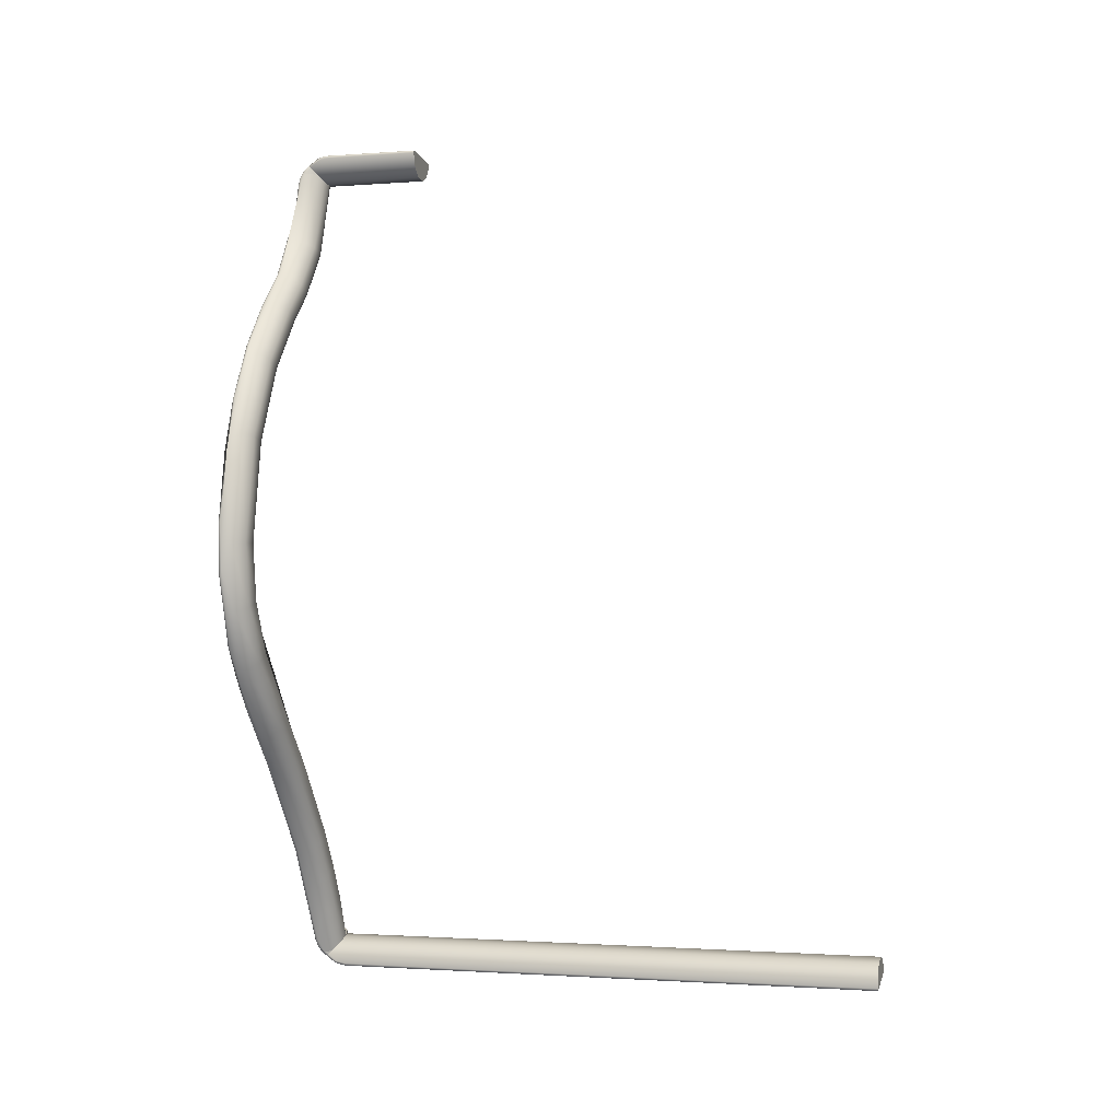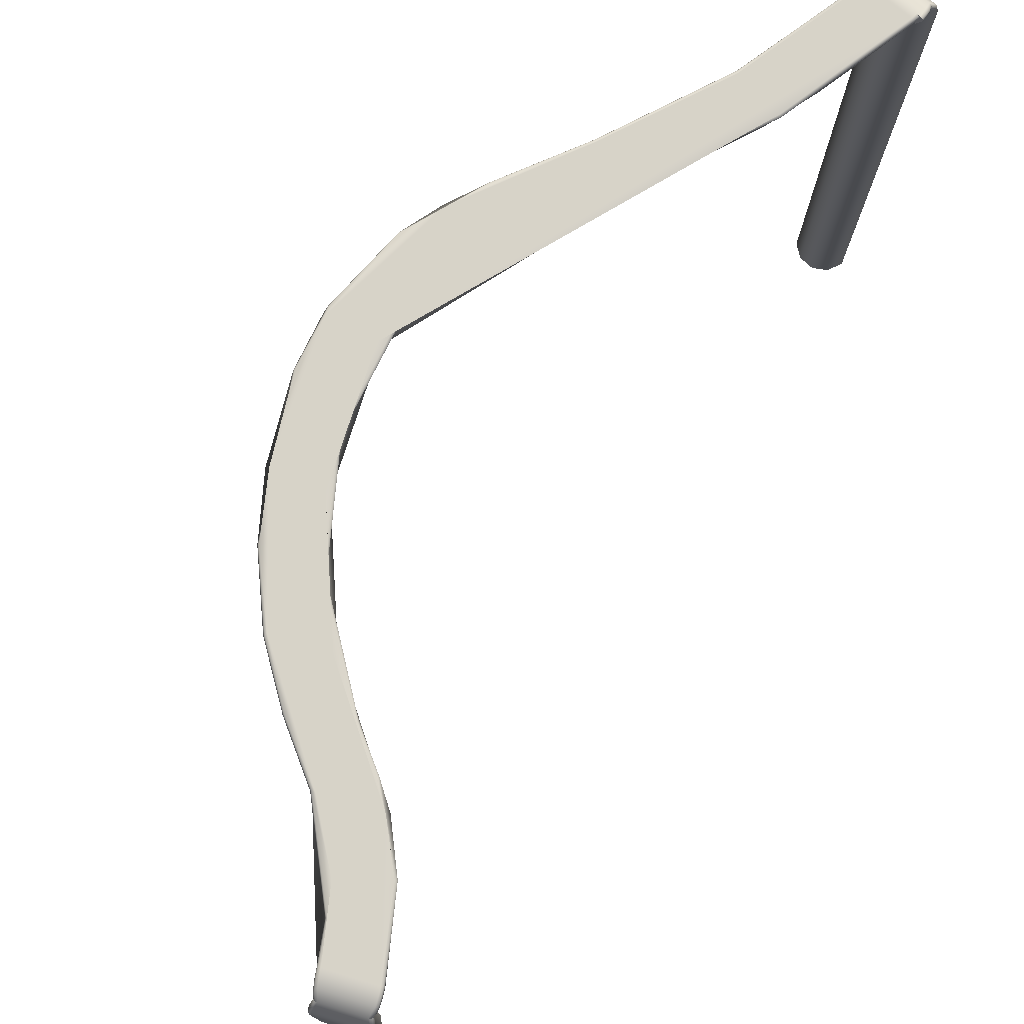
<metadata>
{"format":"obj","ext":"obj","renderer":"f3d","projection":"perspective","resolution":1024,"background":"white","views":[{"elev":-1.5,"azim":-74.2,"up":"+Z"},{"elev":76.7,"azim":24.8,"up":"+Y"}]}
</metadata>
<code>
g Solido1
v -2.946 -0.08958 -9.845
v -2.923 -0.1135 -11.29
v -2.922 -0.03425 -9.847
v -2.905 -0.01833 -9.848
v -2.894 -0.08958 -11.52
v -2.871 -0.03425 -11.52
v -2.865 -0.4086 -10.53
v -2.853 -0.01833 -11.52
v -2.825 0 -11.28
v -2.562 -0.4086 -12.6
v -2.534 -0.1135 -7.58
v -2.495 -0.739 -10.5
v -2.439 0 -7.608
v -2.26 -0.4086 -7.055
v -2.214 -0.739 -12.47
v -2.2 -0.08958 -13.76
v -2.179 -0.03425 -13.74
v -2.163 -0.01833 -13.74
v -2.009 -0.7706 -10.47
v -1.919 -0.08958 -5.925
v -1.903 -0.739 -7.155
v -1.898 -0.03425 -5.935
v -1.881 -0.01833 -5.942
v -1.757 -0.7706 -12.3
v -1.695 -0.4086 -14.42
v -1.608 -0.483 -10.44
v -1.586 -0.1135 -14.76
v -1.517 0 -11.2
v -1.505 0 -14.7
v -1.433 -0.7706 -7.285
v -1.419 -0.1135 -11.19
v -1.397 -0.739 -14.2
v -1.392 -0.002981 -8.969
v -1.379 -0.483 -12.16
v -1.341 -0.03425 -8.979
v -1.328 -0.05409 -8.981
v -1.307 -0.002981 -12.12
v -1.258 -0.03425 -12.11
v -1.245 -0.05409 -12.1
v -1.064 0 -7.608
v -1.045 -0.483 -7.393
v -1.006 -0.7706 -13.91
v -0.9883 -0.4086 -4.453
v -0.97 -0.1135 -7.639
v -0.9429 -0.1135 -4.206
v -0.9087 -0.08958 -4.156
v -0.889 -0.03425 -4.17
v -0.8744 -0.01833 -4.18
v -0.8673 -0.08958 -15.67
v -0.8613 0 -4.262
v -0.8489 -0.03425 -15.65
v -0.8353 -0.01833 -15.64
v -0.6835 -0.483 -13.67
v -0.6667 -0.739 -4.638
v -0.2884 -0.002981 -5.875
v -0.2445 -0.7706 -4.881
v -0.2432 -0.03425 -5.9
v -0.2314 -0.05409 -5.906
v 0.09212 -0.4086 -16.6
v 0.1041 -0.483 -5.082
v 0.2286 -0.08958 -2.779
v 0.2459 -0.03425 -2.795
v 0.2588 -0.01833 -2.807
v 0.3032 -0.002981 -14.83
v 0.3422 -0.03425 -14.8
v 0.3497 -0.739 -16.33
v 0.3524 -0.05409 -14.79
v 0.5477 -0.4086 -2.593
v 0.6623 0 -4.413
v 0.6879 -0.7706 -15.98
v 0.7393 -0.1135 -4.475
v 0.8258 -0.739 -2.839
v 0.8472 -0.1135 -17.58
v 0.8908 -0.08958 -17.63
v 0.9088 -0.03425 -17.61
v 0.9211 0 -17.51
v 0.9221 -0.01833 -17.6
v 0.967 -0.483 -15.69
v 1.191 -0.7706 -3.161
v 1.391 -0.002981 -16.04
v 1.429 -0.03425 -16
v 1.439 -0.05409 -15.99
v 1.461 -0.4086 -18.13
v 1.487 -0.08957 -1.543
v 1.492 -0.483 -3.428
v 1.504 -0.03425 -1.56
v 1.516 -0.01833 -1.572
v 1.565 -0.4086 -1.607
v 1.571 -0.1135 -1.459
v 1.641 0 -1.528
v 1.728 -0.739 -17.87
v 1.742 -0.002981 -3.292
v 1.778 -0.03425 -3.329
v 1.787 -0.05409 -3.339
v 1.845 -0.739 -1.851
v 2.077 -0.7706 -17.53
v 2.213 -0.7706 -2.171
v 2.366 -0.483 -17.25
v 2.517 -0.483 -2.435
v 2.599 -0.4086 -0.2942
v 2.67 -0.002981 -2.385
v 2.707 -0.03425 -2.42
v 2.716 -0.0541 -2.43
v 2.732 0 -0.03587
v 2.935 -0.739 -0.4523
v 2.95 -0.08957 0.7518
v 2.972 -0.03425 0.7439
v 2.989 -0.01833 0.7381
v 3.13 -0.1135 -20.49
v 3.148 -0.08958 -20.52
v 3.168 -0.03425 -20.51
v 3.179 0 -1.772
v 3.183 -0.01833 -20.5
v 3.213 0 -20.44
v 3.23 -0.1135 1.742
v 3.238 -0.05803 1.74
v 3.253 -0.4086 -20.5
v 3.257 -0.1135 -1.833
v 3.274 -0.01575 1.731
v 3.277 -0.1147 1.937
v 3.302 -0.05971 1.943
v 3.319 -0.04359 1.943
v 3.326 0 1.719
v 3.334 -0.2165 2.122
v 3.342 -0.1638 2.145
v 3.375 -0.7706 -0.6599
v 3.376 -0.2812 2.253
v 3.379 -4.078 2.606
v 3.379 -1 2.606
v 3.38 -0.7903 2.602
v 3.38 -0.6674 2.532
v 3.38 -0.1203 2.154
v 3.386 -0.359 2.115
v 3.395 -4.078 2.66
v 3.395 -1 2.66
v 3.399 -0.2271 2.283
v 3.411 -0.7781 2.654
v 3.417 -0.2097 2.288
v 3.426 -0.3686 2.342
v 3.429 -0.3874 2.323
v 3.429 -0.3534 2.358
v 3.43 -0.7751 2.668
v 3.435 -0.1007 2.146
v 3.437 -4.078 2.697
v 3.437 -1 2.697
v 3.448 -0.3166 2.38
v 3.452 -0.322 2.386
v 3.463 -0.4884 2.104
v 3.466 -0.2982 2.386
v 3.492 -4.078 2.706
v 3.492 -1 2.706
v 3.493 -0.6123 2.625
v 3.493 -0.3006 2.402
v 3.501 -4.078 2.176
v 3.541 -0.2929 2.403
v 3.542 -0.2929 2.403
v 3.549 -0.739 -20.27
v 3.562 -0.6 2.091
v 3.739 -0.483 -0.8312
v 3.758 -0.745 1.922
v 3.827 -4.078 1.886
v 3.937 -0.7706 -19.98
v 3.956 -0.002981 -0.5743
v 3.991 -0.4086 -21.7
v 4.002 -0.03425 -0.5966
v 4.014 -0.0541 -0.6024
v 4.029 -0.8 1.825
v 4.063 -0.8 2.023
v 4.243 -0.7769 1.998
v 4.254 -4.078 1.828
v 4.257 -0.483 -19.73
v 4.301 -0.739 -21.49
v 4.307 -0.7496 1.839
v 4.414 -0.7089 1.975
v 4.475 -0.002981 -19.93
v 4.518 -0.03425 -19.9
v 4.529 -0.0541 -19.89
v 4.564 -0.6 1.955
v 4.581 -0.4086 -22.8
v 4.631 0 1.542
v 4.645 -4.078 2.021
v 4.661 -0.4903 1.941
v 4.666 -0.2929 2.251
v 4.667 -0.2929 2.251
v 4.683 -0.01575 1.53
v 4.701 -0.1058 1.984
v 4.702 -0.1059 1.984
v 4.707 -0.7706 -21.22
v 4.713 -0.3006 2.237
v 4.719 -0.05804 1.522
v 4.728 -0.1135 1.52
v 4.735 -0.2987 2.214
v 4.735 -0.05001 1.773
v 4.737 -0.3633 1.931
v 4.745 -0.117 1.977
v 4.748 -0.322 2.21
v 4.751 -0.3172 2.203
v 4.752 -0.06611 1.766
v 4.754 -0.3874 2.143
v 4.756 -0.2101 2.107
v 4.761 -0.3696 2.161
v 4.763 -0.3534 2.176
v 4.771 -0.6125 2.453
v 4.772 -0.2275 2.097
v 4.773 -0.122 1.748
v 4.777 -0.1437 1.963
v 4.786 -0.2816 2.062
v 4.79 -0.2234 1.924
v 4.791 -0.2205 1.925
v 4.794 -0.1806 1.944
v 4.795 -4.078 2.529
v 4.795 -1 2.529
v 4.823 -0.5858 2.412
v 4.839 -0.5913 2.393
v 4.846 -4.078 2.506
v 4.846 -1 2.506
v 4.849 -0.936 2.501
v 4.853 -0.6141 2.335
v 4.855 -0.6676 2.333
v 4.864 -0.9368 2.483
v 4.877 -4.078 2.459
v 4.877 -1 2.459
v 4.878 -4.078 2.403
v 4.878 -1 2.403
v 4.881 -0.9402 2.424
v 4.902 -0.739 -22.62
v 4.91 -0.1135 -23.73
v 4.918 -0.05803 -23.73
v 4.951 -0.01575 -23.72
v 5 0 -23.69
v 5.043 -0.483 -21
v 5.045 -0.1488 -24.02
v 5.071 -0.09469 -24.02
v 5.088 -0.07827 -24.02
v 5.155 -0.2792 -24.18
v 5.157 -0.2816 -24.18
v 5.16 -0.2928 -24.18
v 5.161 -0.2746 -24.2
v 5.165 -0.2453 -24.2
v 5.168 -0.2844 -24.21
v 5.187 -0.2102 -24.21
v 5.188 -0.3137 -24.24
v 5.188 -0.2202 -24.22
v 5.195 -0.2302 -24.23
v 5.207 -0.6677 -24.48
v 5.207 -0.2027 -24.22
v 5.211 -0.6413 -24.49
v 5.213 -19.06 -24.55
v 5.213 -1 -24.55
v 5.214 -0.2126 -24.24
v 5.215 -0.26 -24.27
v 5.221 -0.1828 -24.21
v 5.227 -19.06 -24.59
v 5.229 -0.3877 -24.27
v 5.233 -0.3536 -24.3
v 5.234 -0.2422 -24.27
v 5.236 -1 -24.61
v 5.246 -0.6201 -24.54
v 5.256 -0.4769 -24.15
v 5.257 -19.06 -24.62
v 5.259 -19.06 -24.17
v 5.259 -0.4819 -24.15
v 5.259 -0.4769 -24.17
v 5.259 -0.1683 -24.2
v 5.26 -0.4836 -24.15
v 5.26 -0.3221 -24.33
v 5.26 -0.1682 -24.2
v 5.263 -0.4869 -24.15
v 5.264 -0.4902 -24.15
v 5.266 -0.4918 -24.15
v 5.268 -0.6149 -24.55
v 5.268 -0.4967 -24.14
v 5.282 -1 -24.64
v 5.296 -19.06 -24.64
v 5.302 -0.3006 -24.34
v 5.324 -0.7706 -22.37
v 5.331 -0.6123 -24.56
v 5.338 -19.06 -24.64
v 5.338 -1 -24.64
v 5.35 -0.2929 -24.33
v 5.351 -0.2929 -24.33
v 5.444 -0.7211 -23.89
v 5.549 -19.06 -23.8
v 5.671 -0.483 -22.17
v 5.751 -0.799 -23.67
v 5.76 -0.7991 -23.7
v 5.978 -0.7788 -23.66
v 5.992 -19.06 -23.66
v 6.115 -0.7257 -23.58
v 6.199 -0.6988 -23.68
v 6.212 -0.596 -23.55
v 6.283 0 -23.35
v 6.332 -0.01575 -23.33
v 6.351 -0.01555 -23.51
v 6.366 -0.05803 -23.31
v 6.374 -0.1135 -23.31
v 6.377 -0.02342 -23.42
v 6.393 -0.03935 -23.41
v 6.393 -0.0254 -23.5
v 6.404 -0.4857 -23.5
v 6.413 -0.09512 -23.4
v 6.427 -0.05276 -23.49
v 6.439 -19.06 -23.79
v 6.447 -0.09235 -23.49
v 6.45 -0.137 -23.49
v 6.457 -0.01555 -23.48
v 6.46 -0.01561 -23.48
v 6.5 -0.02627 -23.47
v 6.505 -0.2929 -24.02
v 6.506 -0.2929 -24.02
v 6.532 -0.05323 -23.46
v 6.55 -0.3006 -24
v 6.55 -0.09144 -23.46
v 6.552 -0.1341 -23.46
v 6.555 -0.09258 -23.66
v 6.571 -0.1091 -23.65
v 6.575 -0.1624 -23.79
v 6.578 -0.3883 -23.9
v 6.582 -0.3223 -23.97
v 6.587 -0.1652 -23.62
v 6.59 -0.1796 -23.78
v 6.592 -0.354 -23.94
v 6.602 -0.2351 -23.75
v 6.639 -0.6119 -24.21
v 6.672 -19.06 -24.28
v 6.672 -1 -24.28
v 6.691 -0.6099 -24.17
v 6.704 -0.615 -24.15
v 6.706 -0.6678 -24.08
v 6.71 -0.6367 -24.09
v 6.721 -19.06 -24.25
v 6.721 -1 -24.25
v 6.723 -0.9302 -24.25
v 6.736 -0.9311 -24.23
v 6.738 -19.06 -24.14
v 6.738 -1 -24.14
v 6.744 -0.9348 -24.17
v 6.745 -19.06 -24.2
v 6.745 -1 -24.2
f 211 215 212
f 212 215 216
f 216 215 222
f 222 215 221
f 222 221 223
f 223 224 222
f 183 203 184
f 184 203 189
f 189 203 213
f 189 213 196
f 196 213 214
f 196 214 202
f 202 214 218
f 202 218 199
f 199 218 219
f 219 218 225
f 219 225 224
f 224 225 222
f 222 225 220
f 222 220 216
f 216 220 217
f 216 217 212
f 212 217 203
f 203 217 213
f 225 218 214
f 217 220 213
f 213 220 214
f 220 225 214
f 209 207 199
f 199 207 201
f 199 201 202
f 202 201 207
f 202 207 204
f 204 207 210
f 204 210 206
f 209 210 207
f 204 206 200
f 200 206 195
f 200 195 187
f 187 186 200
f 200 186 183
f 200 183 192
f 192 183 184
f 192 184 189
f 189 196 192
f 192 196 197
f 192 197 204
f 204 197 202
f 196 202 197
f 204 200 192
f 209 208 205
f 205 208 191
f 205 191 190
f 205 190 198
f 198 190 185
f 198 185 193
f 193 185 180
f 193 180 186
f 193 186 206
f 206 186 187
f 206 187 195
f 193 206 198
f 198 206 210
f 198 210 205
f 205 210 209
f 112 180 163
f 163 180 185
f 163 185 165
f 165 185 190
f 165 190 166
f 166 190 191
f 166 191 118
f 71 94 118
f 118 94 103
f 118 103 166
f 166 103 102
f 166 102 165
f 165 102 101
f 165 101 163
f 163 101 112
f 94 71 58
f 58 71 44
f 58 44 36
f 36 44 31
f 36 31 39
f 39 31 67
f 39 67 65
f 65 67 81
f 65 81 80
f 80 81 175
f 80 175 28
f 28 175 292
f 292 175 293
f 293 175 176
f 293 176 295
f 295 176 177
f 295 177 296
f 296 177 82
f 296 82 67
f 67 82 81
f 31 296 67
f 40 33 28
f 28 33 37
f 28 37 64
f 64 37 38
f 64 38 65
f 65 38 39
f 33 40 55
f 55 40 69
f 55 69 92
f 92 69 112
f 92 112 101
f 80 28 64
f 92 101 102
f 102 103 93
f 93 103 94
f 93 94 57
f 57 94 58
f 57 58 35
f 35 58 36
f 35 36 38
f 38 36 39
f 57 55 93
f 93 55 92
f 93 92 102
f 55 57 33
f 33 57 35
f 33 35 37
f 37 35 38
f 65 80 64
f 82 177 176
f 82 176 81
f 81 176 175
f 296 305 301
f 301 305 304
f 301 304 298
f 298 304 302
f 298 302 297
f 297 302 299
f 297 299 294
f 294 292 297
f 297 292 293
f 297 293 298
f 298 293 295
f 298 295 301
f 301 295 296
f 123 180 104
f 104 180 112
f 104 112 90
f 90 112 69
f 90 69 50
f 50 69 40
f 50 40 13
f 13 40 28
f 13 28 9
f 9 28 29
f 29 28 76
f 76 28 114
f 114 28 292
f 114 292 230
f 292 294 230
f 230 294 267
f 267 294 309
f 267 309 281
f 281 309 277
f 277 309 324
f 277 324 326
f 294 306 309
f 326 279 277
f 307 308 306
f 306 308 315
f 306 315 317
f 317 315 316
f 317 316 321
f 321 316 320
f 321 320 323
f 323 320 314
f 323 314 318
f 308 311 315
f 315 311 316
f 311 313 316
f 316 313 320
f 313 314 320
f 318 322 323
f 323 322 321
f 322 319 321
f 321 319 317
f 319 312 317
f 317 312 310
f 317 310 306
f 306 310 309
f 291 305 284
f 284 305 296
f 284 296 231
f 231 296 171
f 231 171 162
f 162 171 96
f 162 96 91
f 91 96 66
f 91 66 59
f 59 66 25
f 59 25 27
f 27 25 10
f 27 10 2
f 2 10 7
f 2 7 11
f 11 7 14
f 11 14 45
f 45 14 43
f 45 43 68
f 68 43 54
f 68 54 72
f 72 54 56
f 72 56 79
f 79 56 60
f 79 60 85
f 85 60 71
f 85 71 118
f 171 296 98
f 98 296 31
f 98 31 78
f 78 31 53
f 78 53 42
f 42 53 24
f 42 24 15
f 15 24 12
f 15 12 7
f 7 12 14
f 44 26 31
f 31 26 34
f 31 34 53
f 53 34 24
f 71 60 44
f 44 60 41
f 44 41 26
f 26 41 30
f 26 30 19
f 19 30 21
f 19 21 12
f 12 21 14
f 191 159 118
f 118 159 99
f 118 99 85
f 85 99 97
f 85 97 79
f 79 97 95
f 79 95 72
f 72 95 88
f 72 88 68
f 68 88 89
f 68 89 45
f 208 194 191
f 191 194 182
f 191 182 159
f 159 182 178
f 159 178 174
f 159 174 126
f 126 174 169
f 126 169 167
f 167 169 168
f 126 167 105
f 105 167 160
f 105 160 148
f 148 160 158
f 105 148 100
f 100 148 133
f 100 133 115
f 115 133 124
f 115 89 100
f 100 89 88
f 100 88 95
f 27 73 59
f 59 73 83
f 59 83 91
f 91 83 157
f 91 157 162
f 162 157 188
f 162 188 231
f 231 188 284
f 73 109 83
f 83 109 117
f 83 117 157
f 157 117 172
f 157 172 188
f 188 172 276
f 188 276 284
f 284 276 291
f 117 109 164
f 164 109 227
f 164 227 179
f 179 227 237
f 179 237 265
f 265 237 259
f 227 235 237
f 237 235 236
f 265 269 179
f 179 269 272
f 179 272 282
f 179 282 226
f 226 282 286
f 226 286 285
f 226 285 276
f 276 285 291
f 96 171 98
f 164 179 226
f 164 226 172
f 172 226 276
f 24 34 19
f 19 34 26
f 19 12 24
f 7 10 15
f 15 10 32
f 15 32 42
f 42 32 70
f 42 70 78
f 78 70 98
f 60 56 41
f 41 56 30
f 43 14 21
f 56 54 30
f 30 54 21
f 54 43 21
f 97 99 126
f 126 99 159
f 95 97 105
f 105 97 126
f 105 100 95
f 25 66 32
f 32 66 70
f 98 70 96
f 96 70 66
f 10 25 32
f 164 172 117
f 140 131 141
f 141 131 130
f 141 130 137
f 137 130 135
f 137 135 145
f 131 129 130
f 130 129 135
f 137 145 142
f 142 145 151
f 142 151 152
f 156 153 152
f 152 153 147
f 152 147 142
f 142 147 137
f 156 155 153
f 147 141 137
f 227 232 235
f 235 232 239
f 235 239 236
f 227 228 232
f 232 228 233
f 232 233 239
f 239 233 241
f 241 233 234
f 241 234 252
f 252 234 230
f 252 230 264
f 264 230 267
f 228 229 233
f 233 229 234
f 229 230 234
f 281 280 267
f 267 280 275
f 267 275 264
f 264 275 252
f 252 275 256
f 252 256 250
f 250 256 251
f 250 251 244
f 244 251 242
f 244 242 240
f 240 242 237
f 240 237 236
f 275 266 256
f 256 266 251
f 266 255 251
f 251 255 242
f 255 254 242
f 242 254 237
f 240 236 238
f 238 236 239
f 238 239 240
f 240 239 244
f 244 239 243
f 243 239 241
f 243 241 246
f 246 241 252
f 246 252 250
f 244 243 246
f 250 244 246
f 281 277 280
f 280 277 275
f 275 277 271
f 275 271 266
f 266 271 258
f 266 258 255
f 255 258 247
f 255 247 254
f 254 247 245
f 245 247 249
f 249 247 257
f 257 247 258
f 257 258 273
f 273 258 271
f 273 271 277
f 277 279 273
f 278 274 279
f 279 274 273
f 273 274 260
f 273 260 257
f 257 260 253
f 257 253 249
f 249 253 248
f 89 115 106
f 106 115 116
f 106 116 119
f 123 108 119
f 119 108 107
f 119 107 106
f 106 107 84
f 106 84 89
f 89 84 61
f 89 61 45
f 45 61 46
f 45 46 20
f 20 46 47
f 20 47 22
f 22 47 48
f 22 48 23
f 23 48 50
f 23 50 13
f 123 104 108
f 108 104 87
f 108 87 86
f 86 87 62
f 86 62 61
f 61 62 46
f 104 90 87
f 87 90 63
f 87 63 62
f 62 63 47
f 62 47 46
f 90 50 63
f 63 50 48
f 63 48 47
f 23 13 4
f 4 13 9
f 4 9 8
f 8 9 18
f 8 18 17
f 17 18 51
f 17 51 49
f 49 51 74
f 49 74 73
f 73 74 109
f 109 74 110
f 109 110 227
f 227 110 111
f 227 111 228
f 228 111 229
f 229 111 113
f 229 113 114
f 114 113 77
f 114 77 76
f 76 77 52
f 76 52 29
f 29 52 18
f 29 18 9
f 114 230 229
f 73 27 49
f 49 27 16
f 49 16 17
f 17 16 6
f 17 6 8
f 8 6 4
f 27 2 16
f 16 2 5
f 16 5 6
f 6 5 3
f 6 3 4
f 4 3 23
f 5 2 1
f 1 2 11
f 1 11 20
f 20 11 45
f 86 61 84
f 84 107 86
f 86 107 108
f 1 20 22
f 1 22 3
f 3 22 23
f 5 1 3
f 18 52 51
f 51 52 75
f 51 75 74
f 74 75 110
f 52 77 75
f 75 77 111
f 75 111 110
f 113 111 77
f 115 124 120
f 120 124 125
f 120 125 121
f 121 125 132
f 121 132 122
f 122 132 143
f 122 143 123
f 123 119 122
f 122 119 121
f 119 116 121
f 121 116 120
f 116 115 120
f 156 143 155
f 155 143 138
f 155 138 153
f 153 138 149
f 153 149 147
f 147 149 146
f 147 146 141
f 141 146 136
f 141 136 127
f 127 136 125
f 127 125 124
f 143 132 138
f 138 132 136
f 138 136 149
f 149 136 146
f 132 125 136
f 124 140 127
f 127 140 139
f 127 139 141
f 141 139 140
f 128 134 129
f 129 134 135
f 135 134 145
f 145 134 144
f 145 144 150
f 150 151 145
f 180 143 186
f 186 143 156
f 186 156 183
f 183 156 152
f 183 152 203
f 203 152 151
f 203 151 212
f 180 123 143
f 212 151 211
f 211 151 150
f 181 223 211
f 211 223 221
f 211 221 215
f 211 150 181
f 181 150 170
f 170 150 161
f 161 150 154
f 154 150 128
f 128 150 134
f 134 150 144
f 224 223 219
f 219 223 181
f 219 181 199
f 199 181 178
f 178 181 170
f 178 170 173
f 173 170 167
f 167 170 161
f 167 161 160
f 160 161 154
f 160 154 158
f 158 154 140
f 140 154 128
f 140 128 131
f 131 128 129
f 124 133 140
f 140 133 148
f 140 148 158
f 322 318 330
f 330 318 329
f 330 329 337
f 337 329 336
f 337 336 339
f 337 339 334
f 334 339 332
f 334 332 333
f 333 332 326
f 333 326 324
f 309 310 324
f 324 310 312
f 324 312 327
f 327 312 319
f 327 319 328
f 328 319 322
f 328 322 330
f 333 324 327
f 333 327 328
f 337 334 330
f 330 334 328
f 334 333 328
f 335 338 336
f 336 338 339
f 339 338 332
f 332 338 331
f 332 331 325
f 325 326 332
f 279 326 278
f 278 326 325
f 261 248 278
f 278 248 253
f 278 253 260
f 260 274 278
f 278 325 261
f 261 325 283
f 283 325 288
f 288 325 303
f 303 325 335
f 335 325 338
f 338 325 331
f 336 329 335
f 335 329 318
f 335 318 303
f 303 318 290
f 303 290 288
f 288 290 287
f 288 287 286
f 288 286 283
f 283 286 282
f 283 282 261
f 261 282 272
f 261 272 270
f 270 263 261
f 314 300 318
f 318 300 290
f 290 300 289
f 290 289 287
f 287 289 285
f 287 285 286
f 209 199 208
f 208 199 194
f 194 199 182
f 182 199 178
f 168 169 167
f 167 169 173
f 173 169 174
f 173 174 178
f 237 254 259
f 259 254 263
f 249 248 245
f 245 248 254
f 254 248 261
f 254 261 263
f 270 268 263
f 263 268 262
f 263 262 259
f 300 314 305
f 305 314 313
f 305 313 304
f 304 313 311
f 304 311 308
f 308 307 304
f 304 307 302
f 302 307 306
f 302 306 299
f 299 306 294
f 305 291 300
f 300 291 289
f 289 291 285
f 272 269 270
f 270 269 268
f 268 269 265
f 268 265 262
f 262 265 259

</code>
